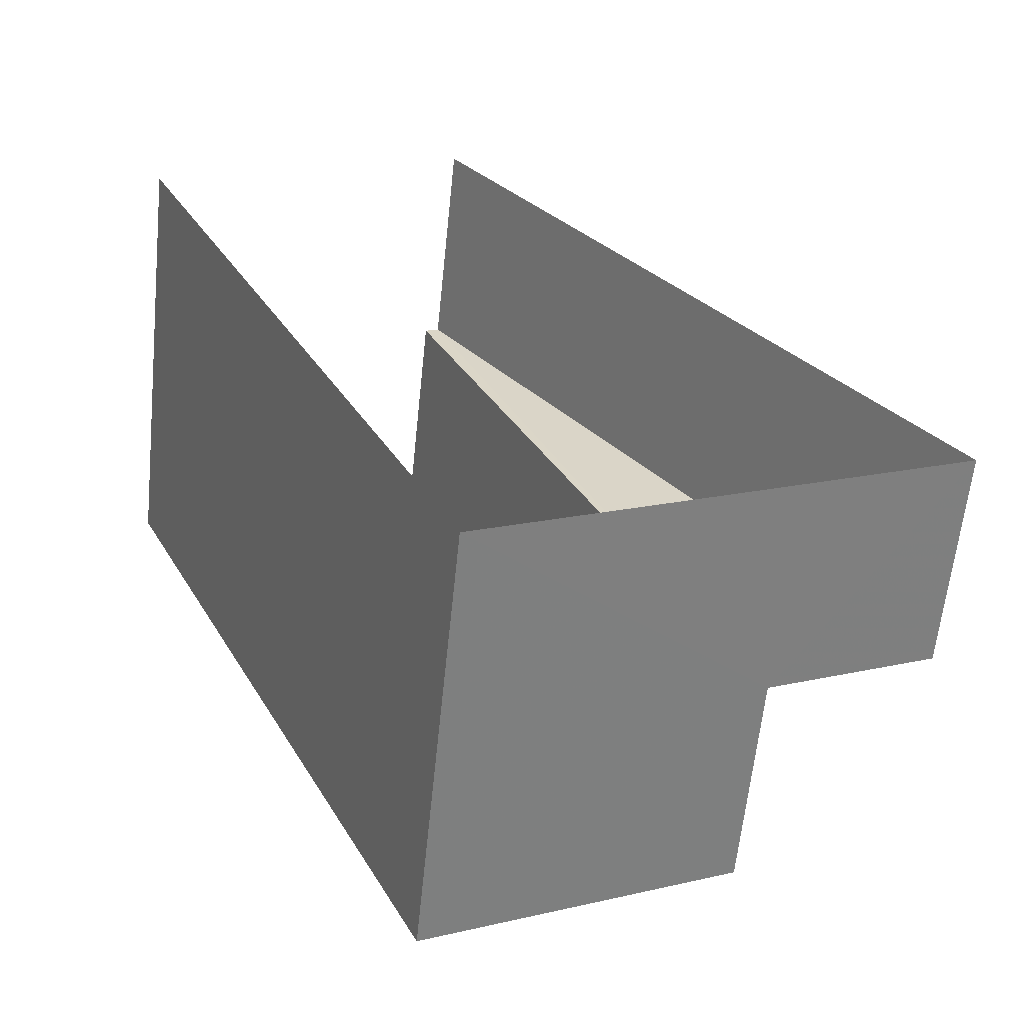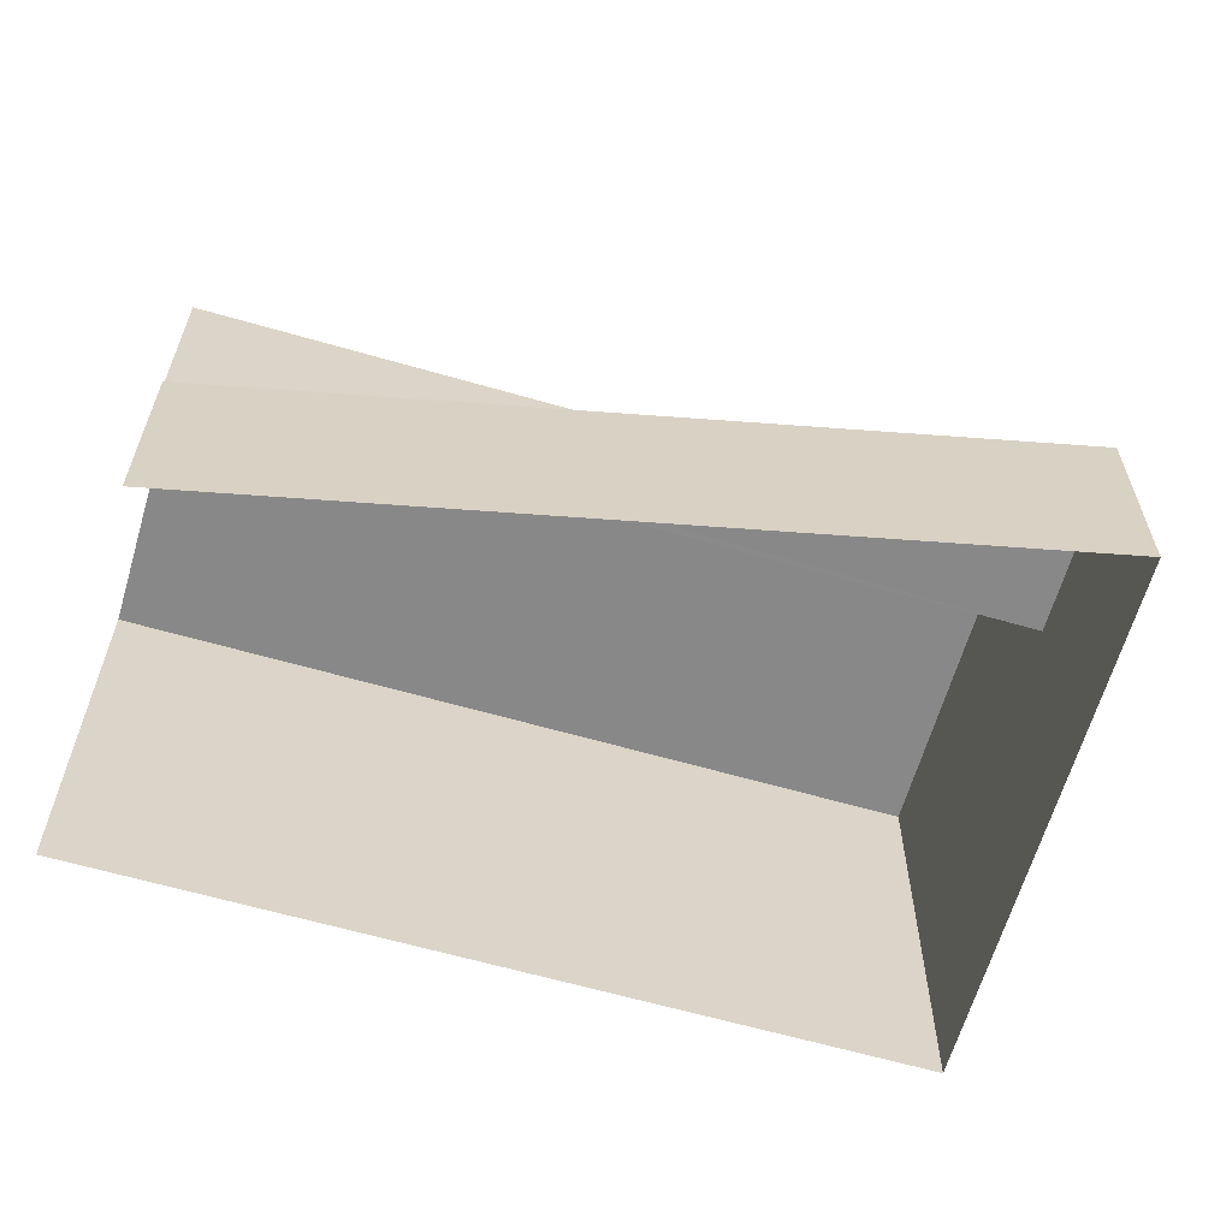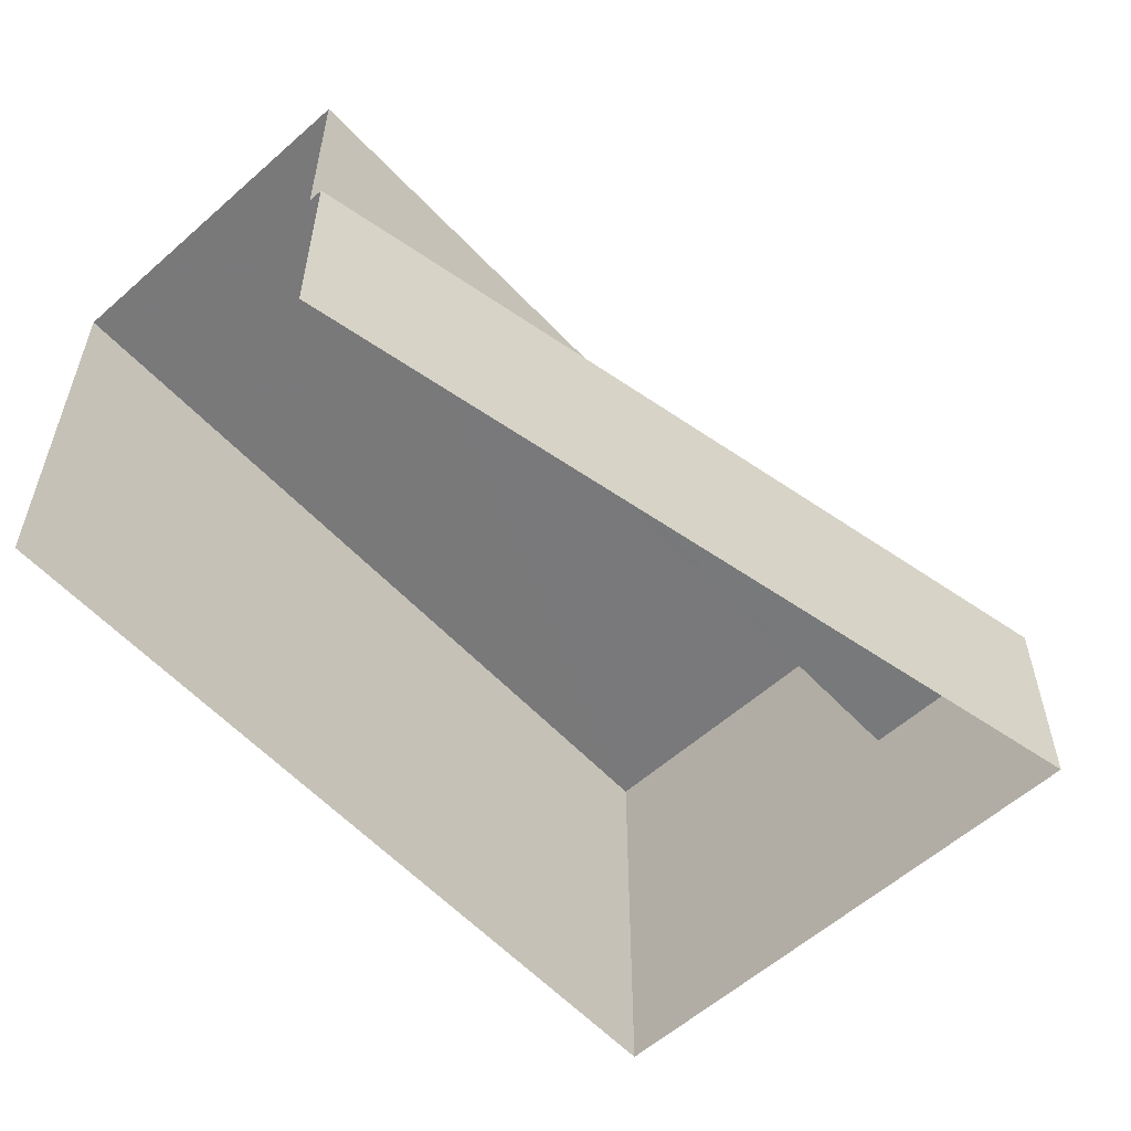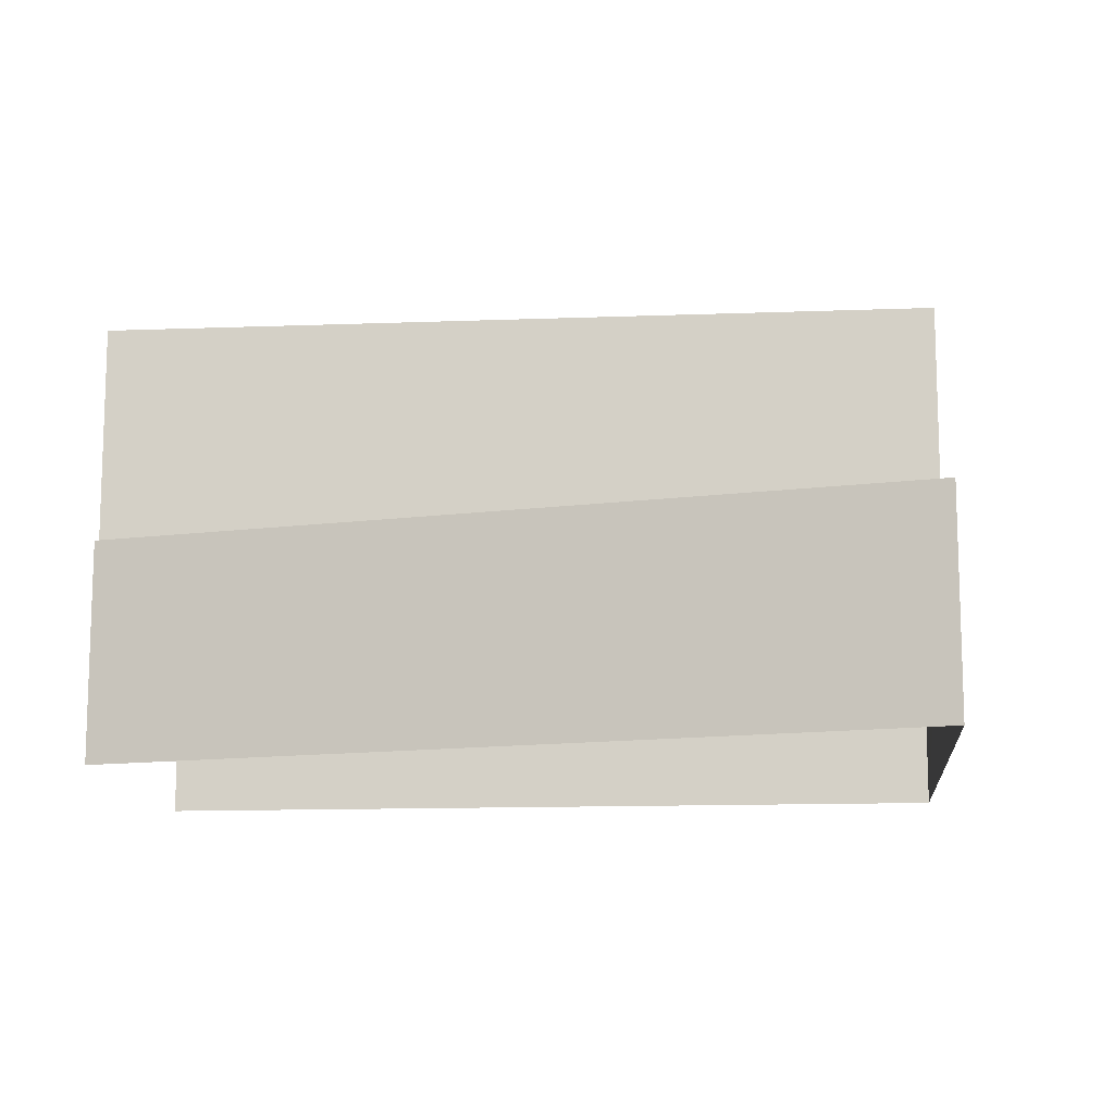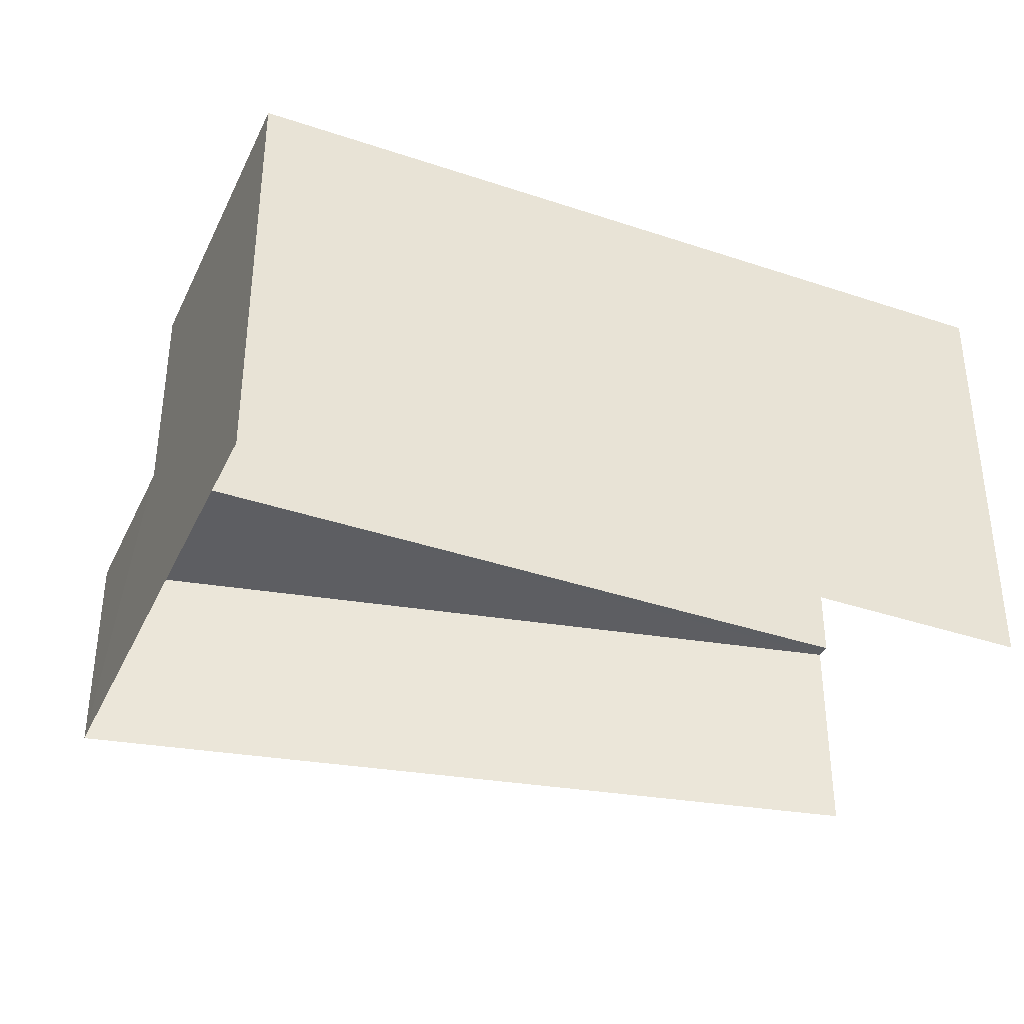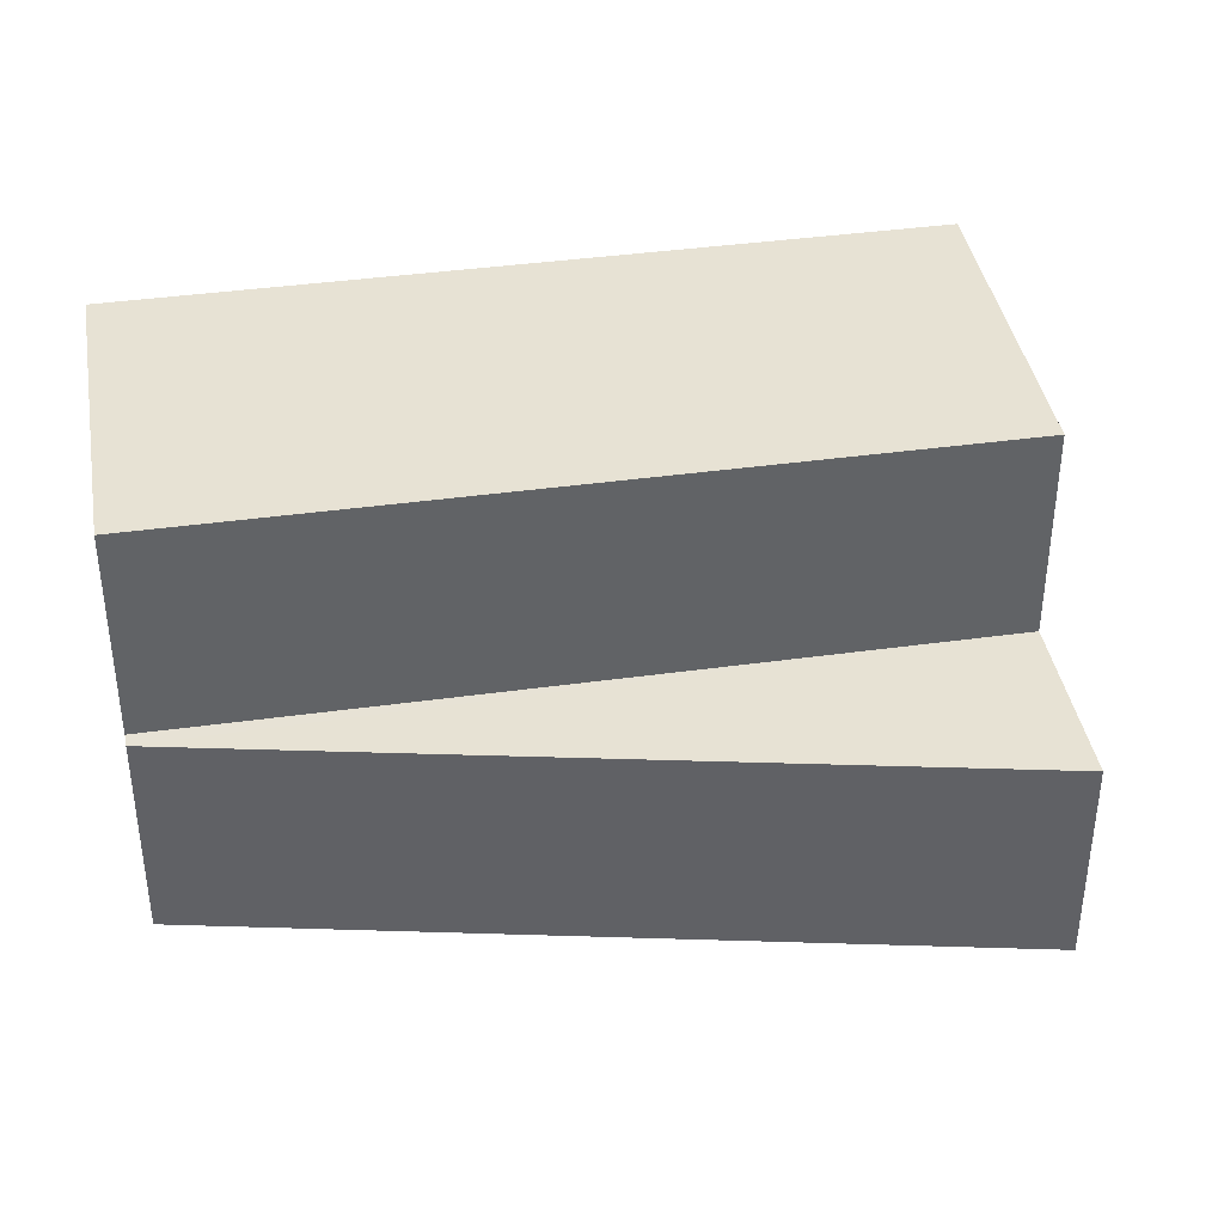
<metadata>
{"format":"obj","ext":"obj","renderer":"f3d","projection":"perspective","resolution":1024,"background":"white","views":[{"elev":-61.3,"azim":174.1,"up":"+Y"},{"elev":-62.9,"azim":-131.5,"up":"+Z"},{"elev":-57.8,"azim":-162.7,"up":"+Z"},{"elev":-12.8,"azim":-110.2,"up":"+Z"},{"elev":-38.3,"azim":41.6,"up":"+Z"},{"elev":39.7,"azim":-125.0,"up":"+Z"}]}
</metadata>
<code>
v -2.237e+05 -1.281e+05 15.66
v -2.237e+05 -1.281e+05 15.66
v -2.237e+05 -1.281e+05 15.66
v -2.237e+05 -1.281e+05 15.66
v -2.237e+05 -1.281e+05 23.58
v -2.237e+05 -1.281e+05 23.58
v -2.237e+05 -1.281e+05 23.58
v -2.237e+05 -1.281e+05 23.58
v -2.237e+05 -1.281e+05 19.63
v -2.237e+05 -1.281e+05 19.63
v -2.237e+05 -1.281e+05 19.63
v -2.237e+05 -1.281e+05 19.63
f 1 2 3
f 4 1 3
f 7 6 12
f 6 2 12
f 12 1 10
f 12 2 1
f 5 6 7
f 8 5 7
f 9 10 11
f 9 12 10
f 9 8 7
f 12 9 7
f 10 1 4
f 11 10 4
f 6 3 2
f 6 5 3
f 5 9 3
f 3 9 4
f 5 8 9
f 4 9 11

</code>
